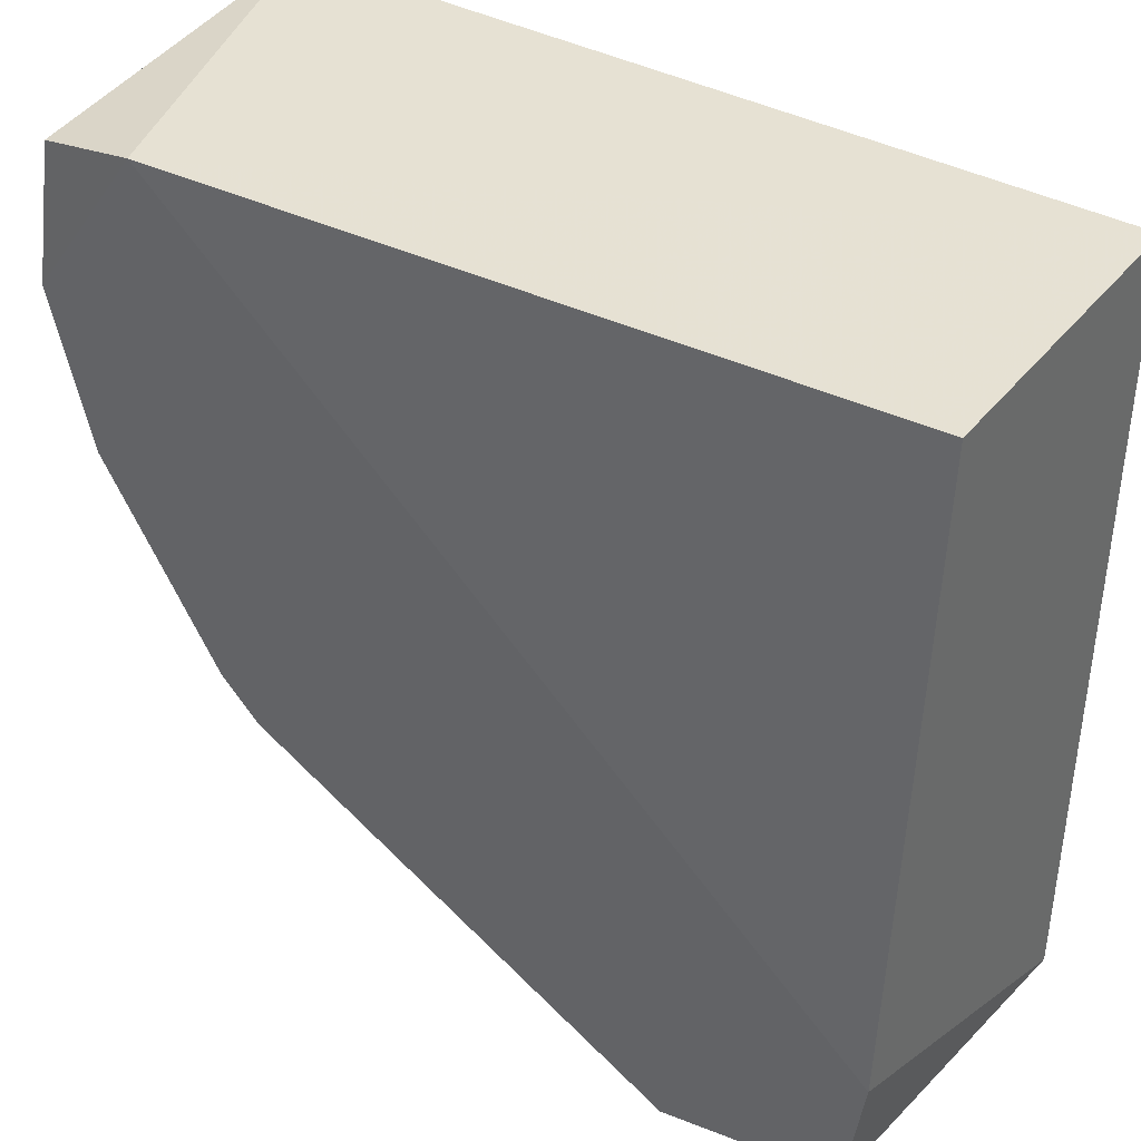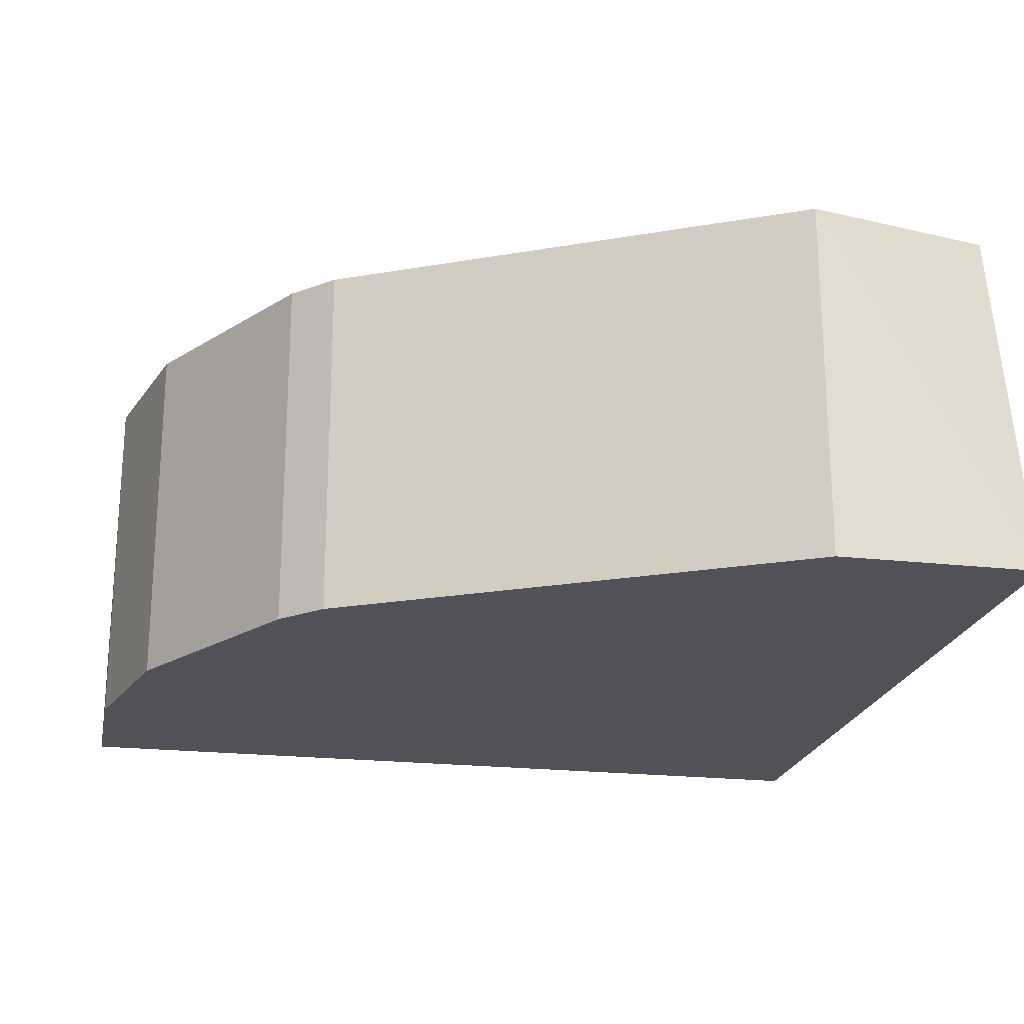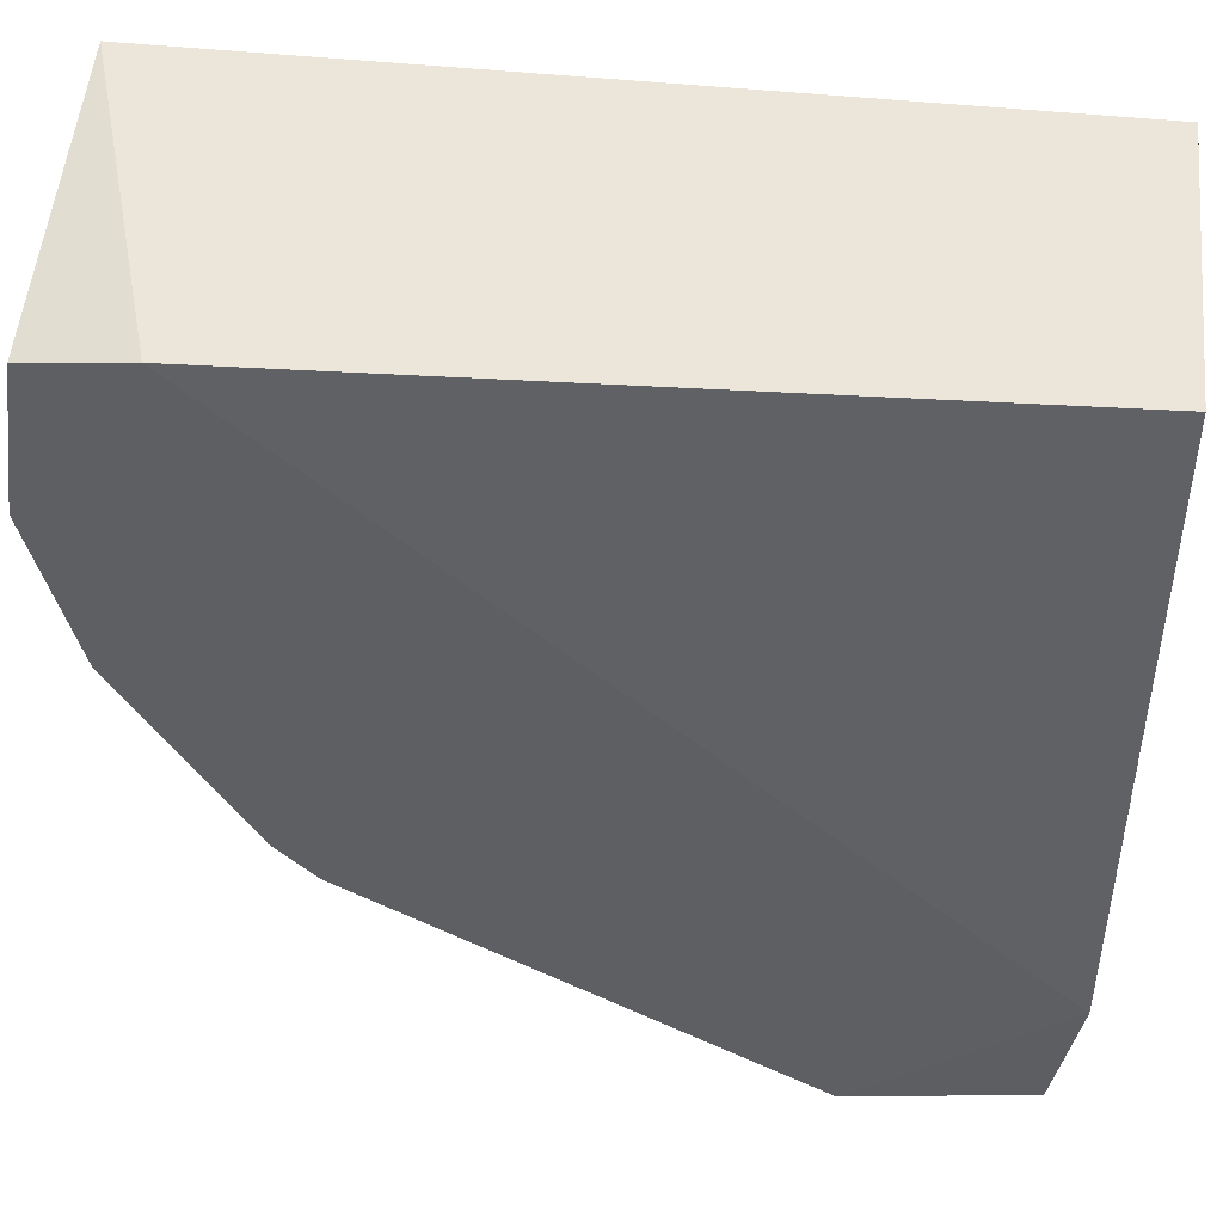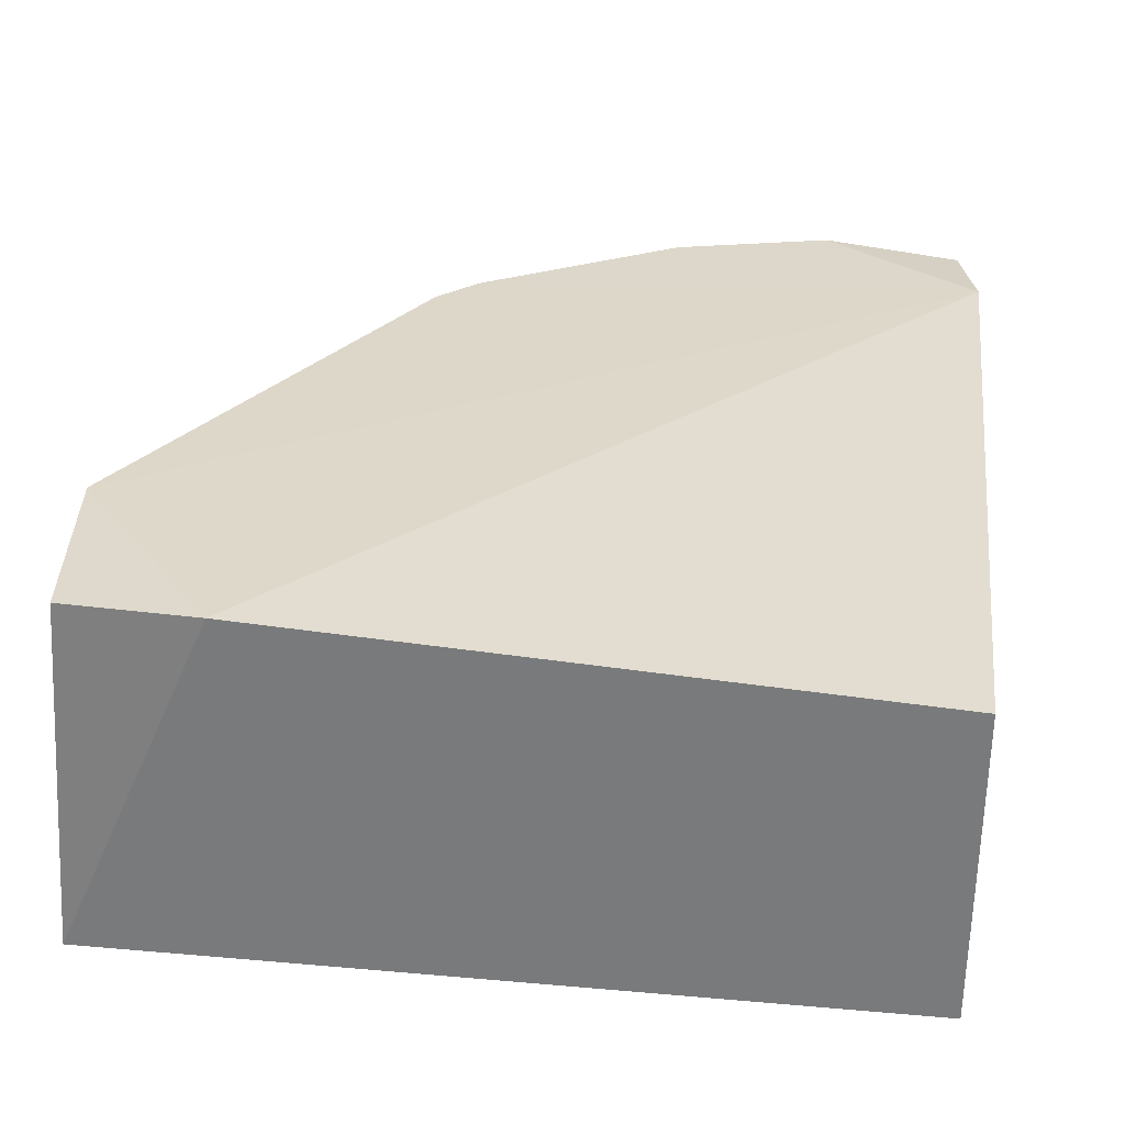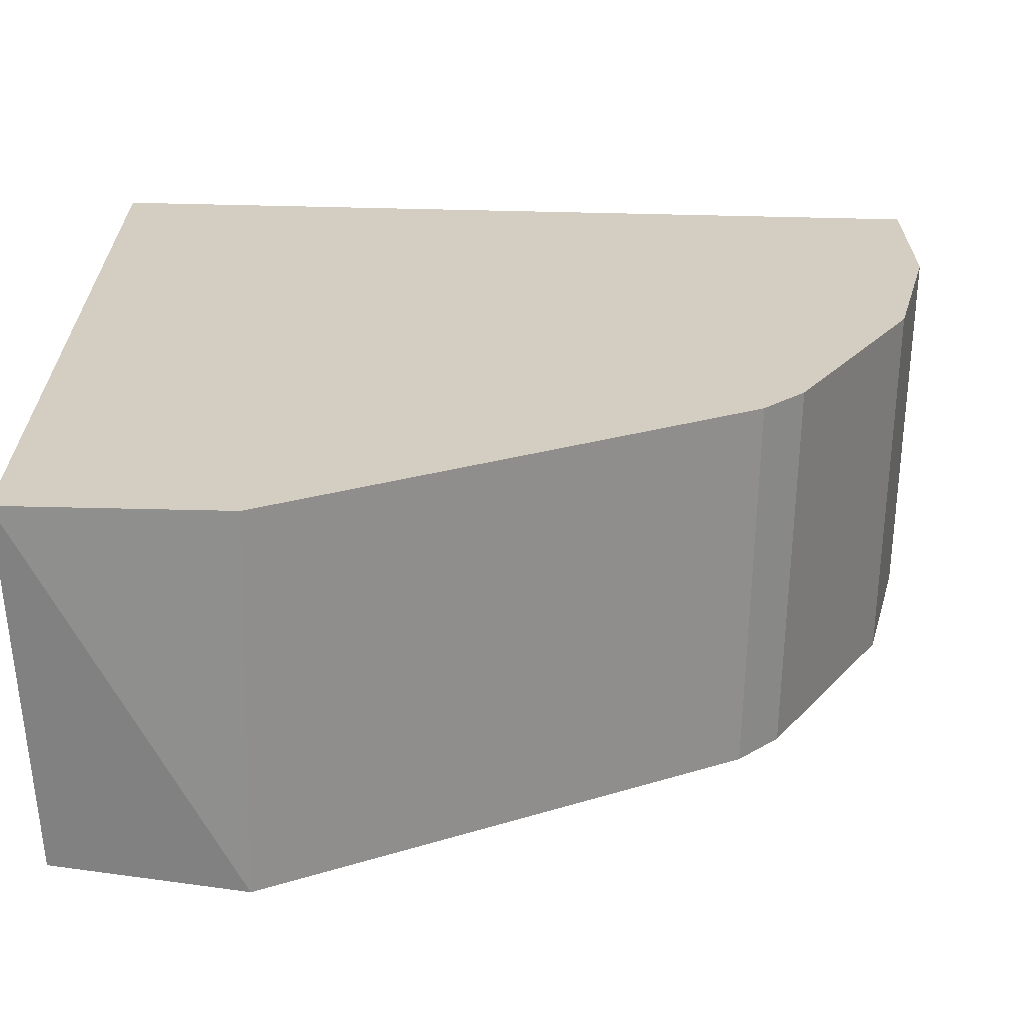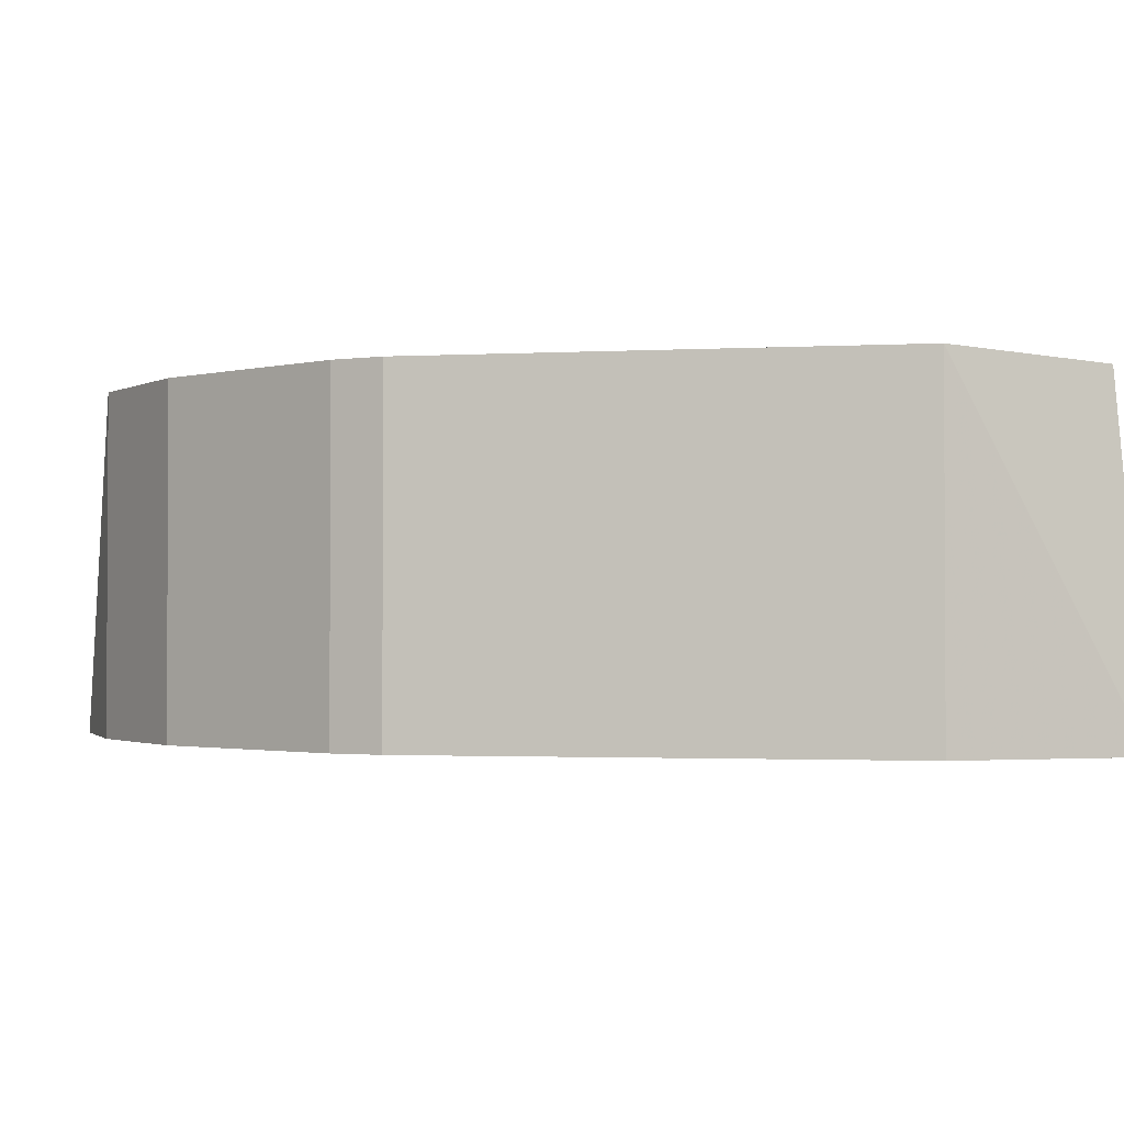
<metadata>
{"format":"obj","ext":"obj","renderer":"f3d","projection":"perspective","resolution":1024,"background":"white","views":[{"elev":38.8,"azim":-145.6,"up":"+Z"},{"elev":-21.4,"azim":168.6,"up":"+Y"},{"elev":46.9,"azim":-173.0,"up":"+Z"},{"elev":31.0,"azim":-82.9,"up":"+Y"},{"elev":-65.3,"azim":-1.3,"up":"+Z"},{"elev":-1.7,"azim":162.6,"up":"+Y"}]}
</metadata>
<code>
v 0.06754 -0.17 -0.1582
v -0.1239 -0.2714 -0.237
v -0.1176 -0.1727 -0.231
v -0.1239 -0.2714 -0.01182
v 0.1126 -0.2714 -0.01182
v -0.1239 -0.1813 -0.01182
v 0.1073 -0.1723 -0.01685
v 0.05629 -0.2714 -0.1694
v -0.06755 -0.17 -0.237
v 0.1013 -0.2714 -0.1019
v -0.1239 -0.17 -0.192
v -0.06755 -0.2714 -0.237
v 0.1126 -0.17 -0.05688
v 0.07917 -0.1698 -0.01134
v 0.1013 -0.17 -0.1019
v 0.05629 -0.17 -0.1694
v 0.1126 -0.2714 -0.05688
v 0.06754 -0.2714 -0.1582
f 10 8 18
f 4 2 5
f 2 4 6
f 5 2 8
f 2 3 9
f 5 8 10
f 3 2 11
f 2 6 11
f 9 3 11
f 8 2 12
f 2 9 12
f 9 8 12
f 7 5 13
f 4 5 14
f 6 4 14
f 5 7 14
f 11 6 14
f 9 11 14
f 7 13 14
f 14 13 15
f 10 1 15
f 13 10 15
f 1 14 15
f 1 8 16
f 8 9 16
f 14 1 16
f 9 14 16
f 5 10 17
f 13 5 17
f 10 13 17
f 8 1 18
f 1 10 18

</code>
